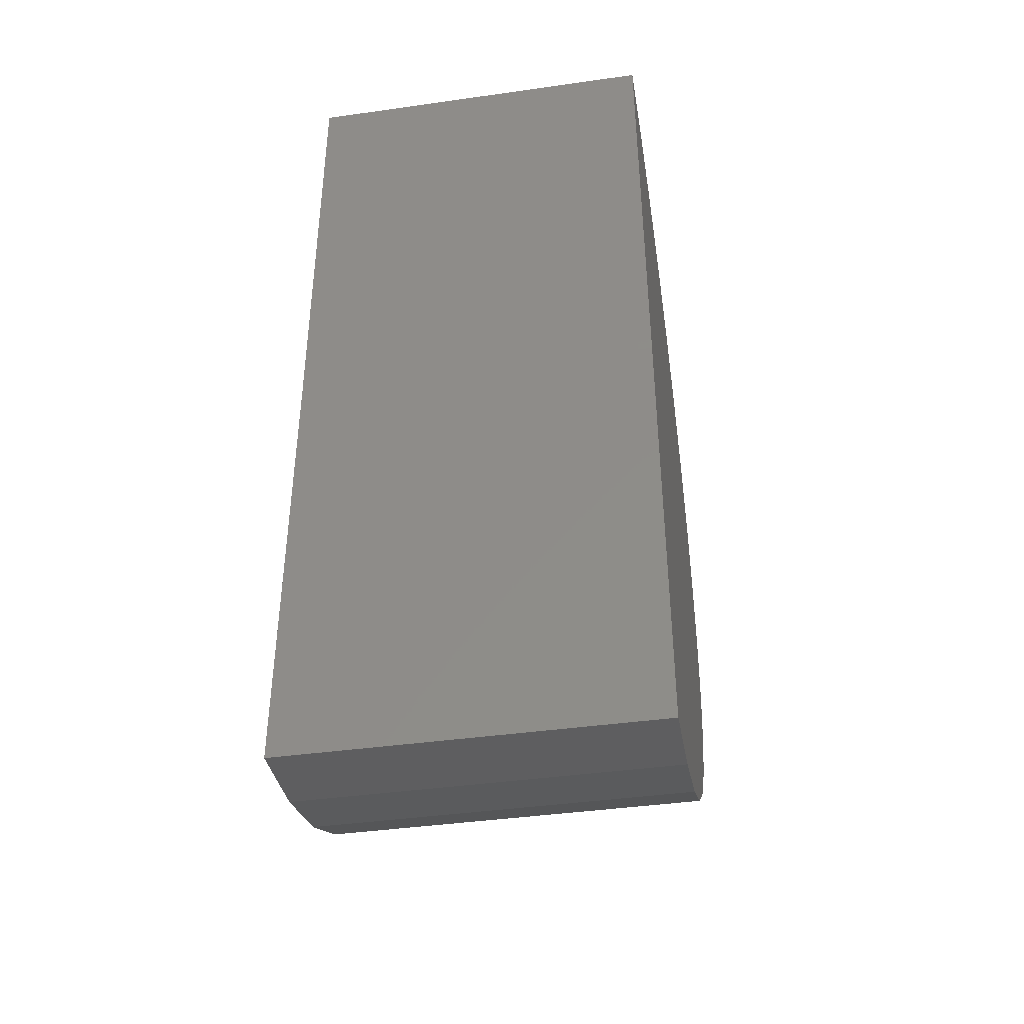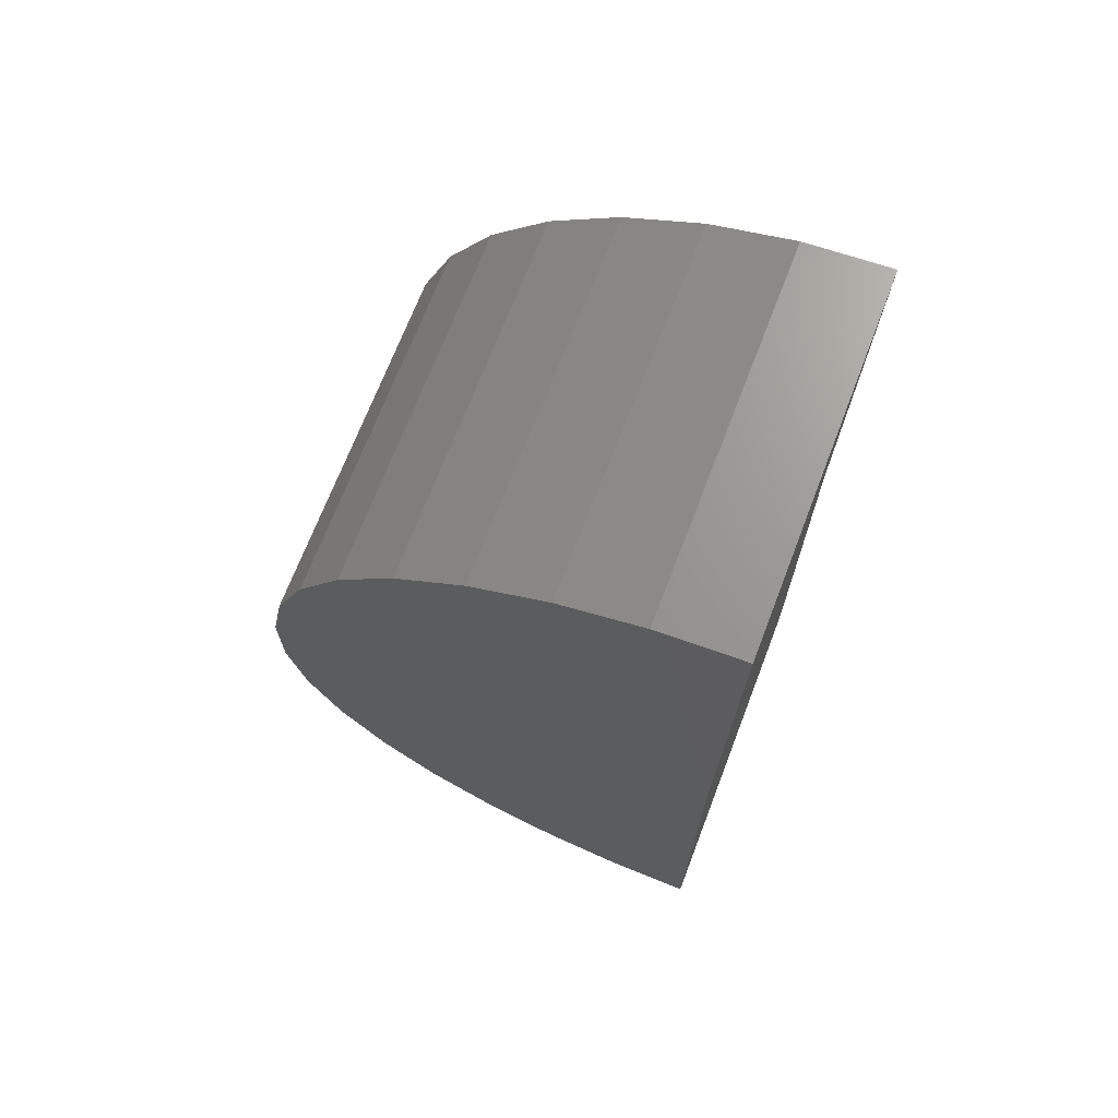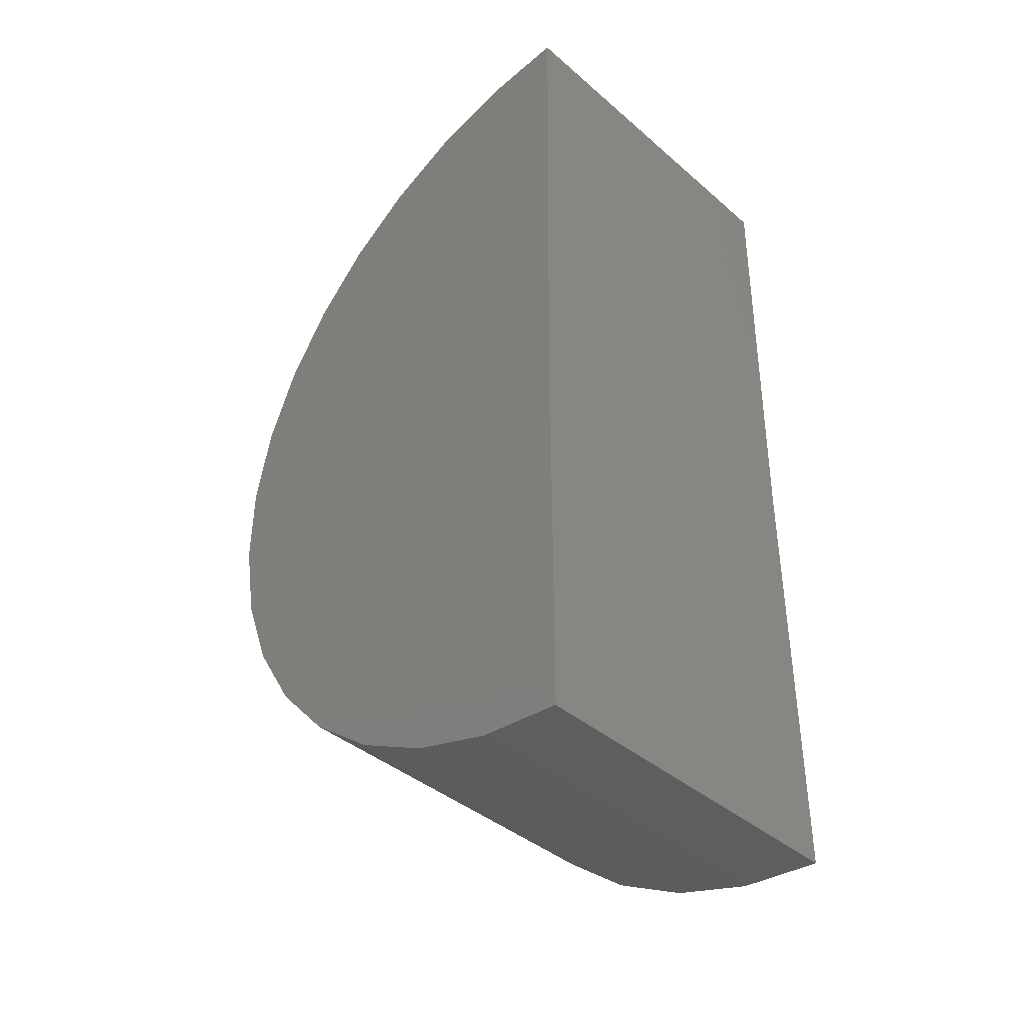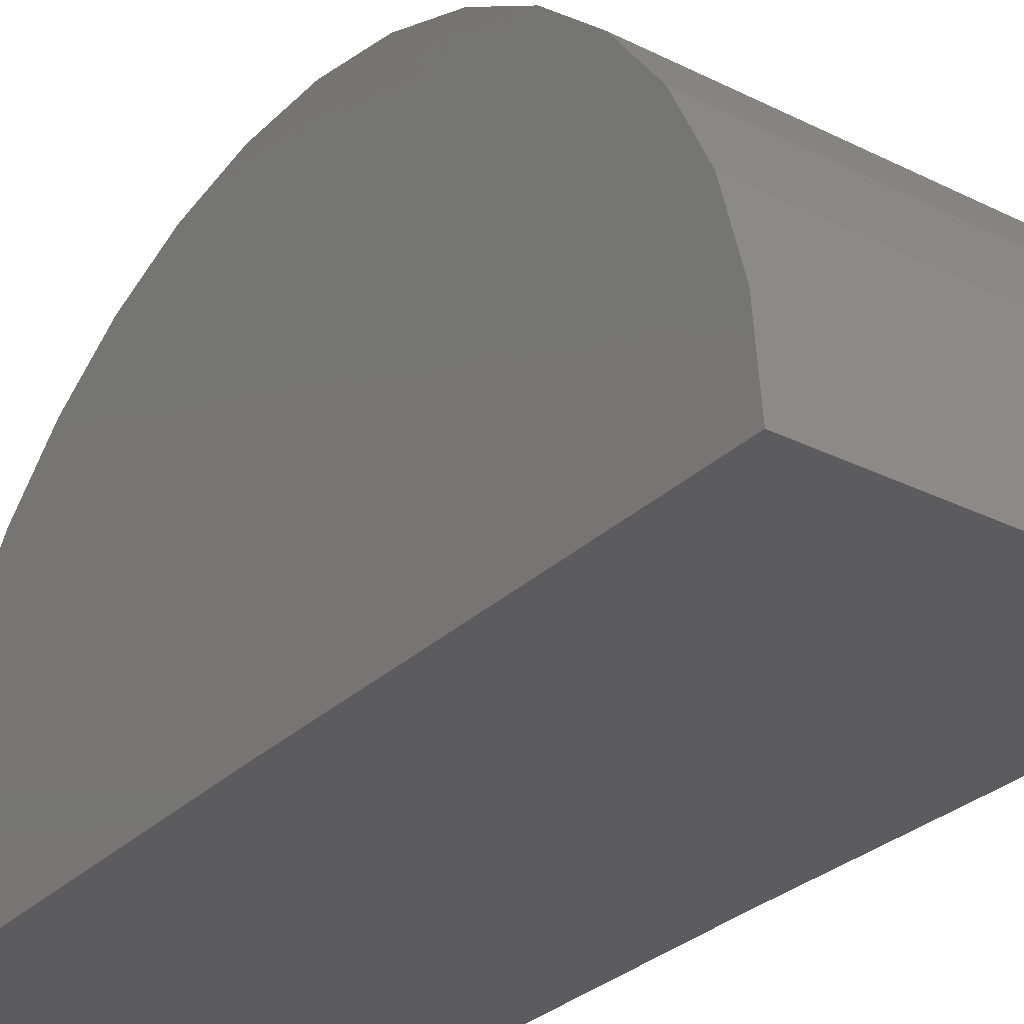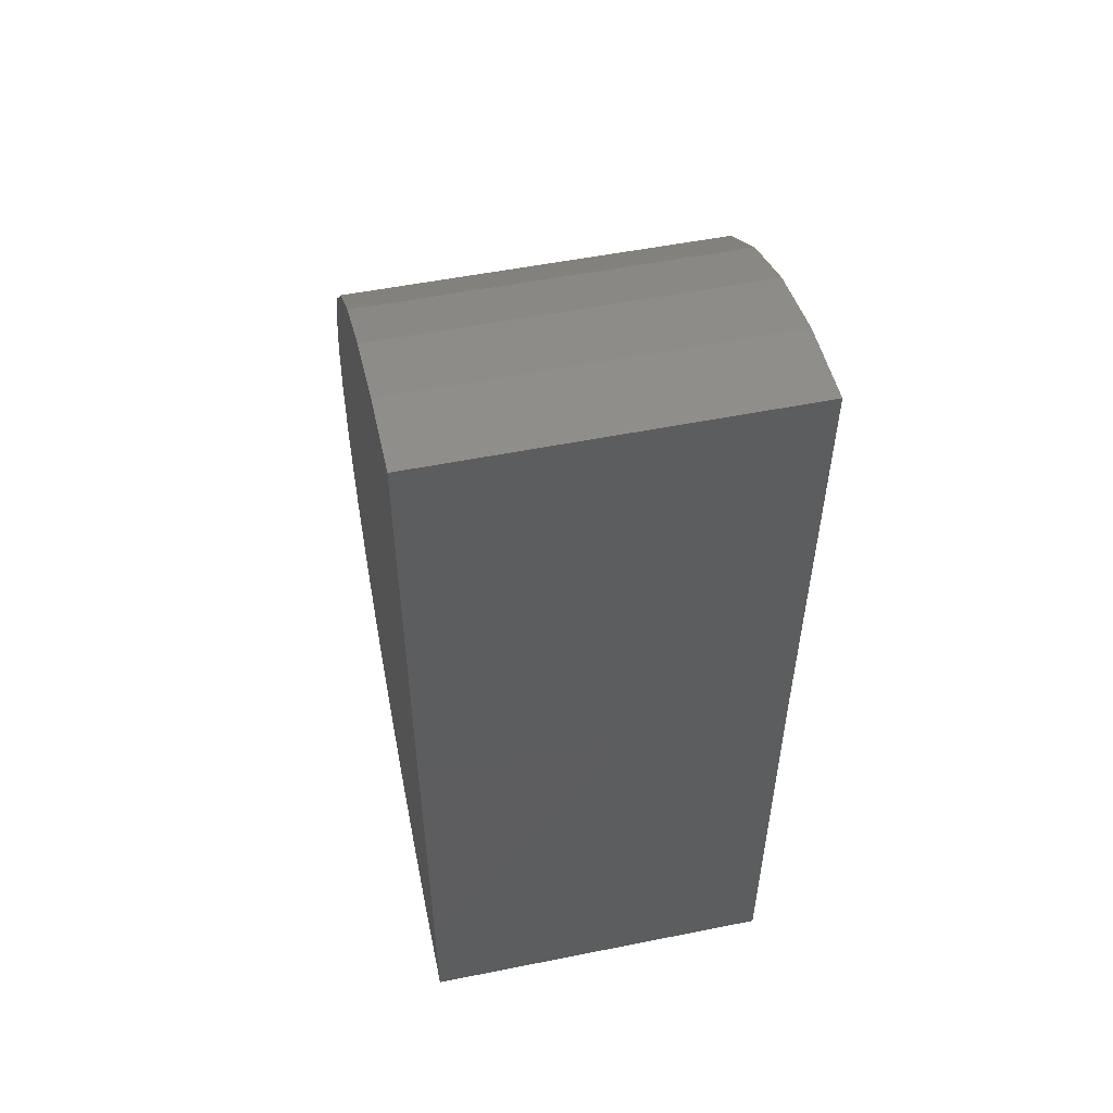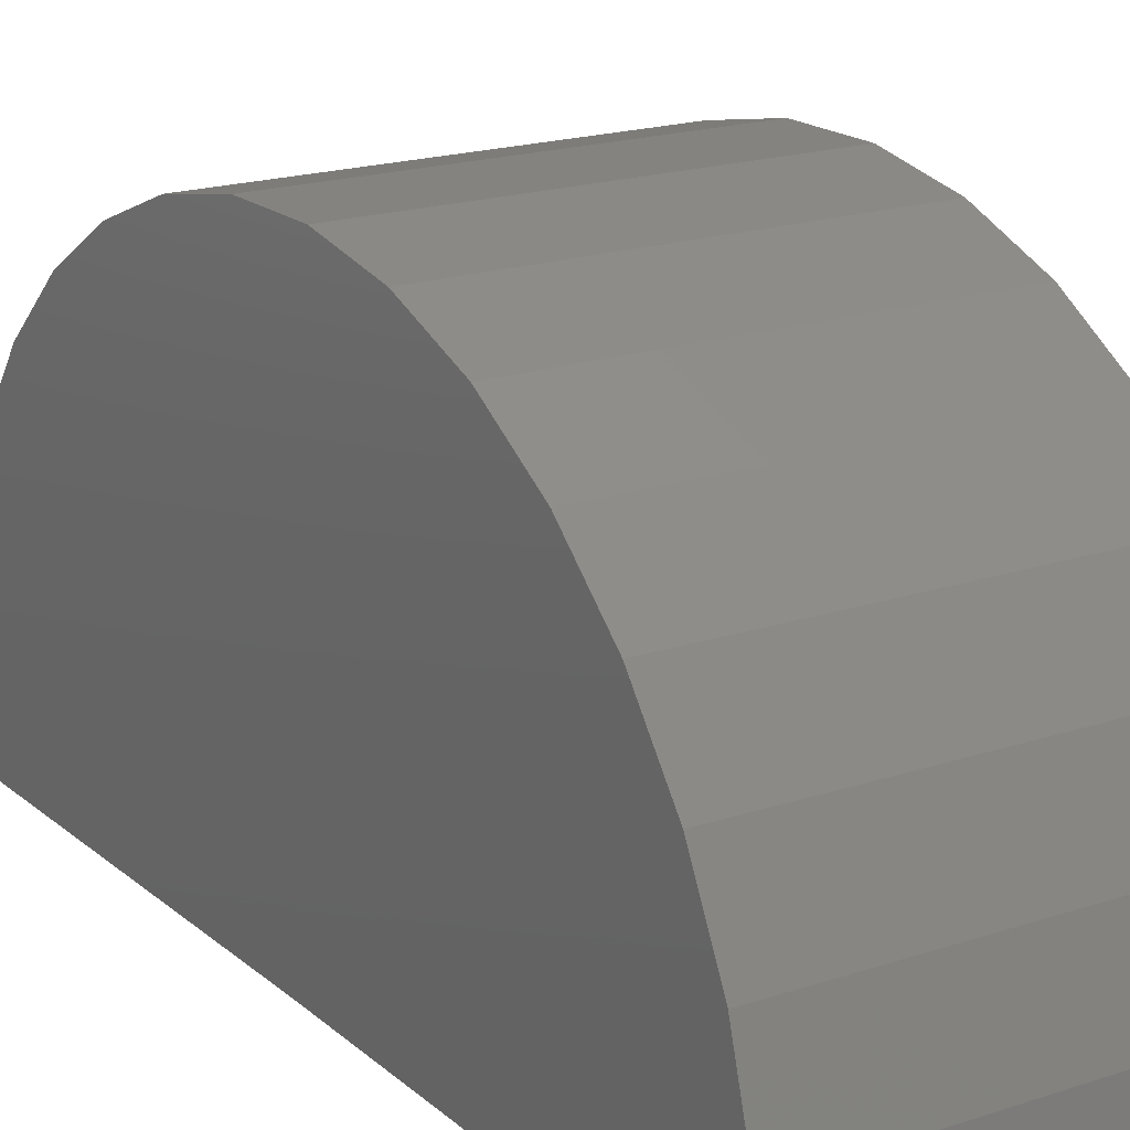
<metadata>
{"format":"stl","ext":"stl","renderer":"f3d","projection":"perspective","resolution":1024,"background":"white","views":[{"elev":-41.4,"azim":-170.3,"up":"+Y"},{"elev":69.9,"azim":111.0,"up":"+Y"},{"elev":-40.3,"azim":133.6,"up":"+Y"},{"elev":-30.0,"azim":144.2,"up":"+Z"},{"elev":53.0,"azim":167.9,"up":"+Y"},{"elev":18.8,"azim":-32.5,"up":"+Z"}]}
</metadata>
<code>
# stl→obj: 38 verts, 72 faces
v -0.4297 2.18 -0.01761
v 0.7141 2.18 -0.01761
v -0.4297 0.75 0
v 0.7141 0.75 0
v -0.4297 -0.6797 0
v 0.7141 -0.6797 0
v -0.4297 2.158 0.2464
v -0.4297 -0.6552 0.2637
v -0.4297 2.089 0.5019
v -0.4297 -0.5824 0.5184
v -0.4297 1.973 0.7403
v -0.4297 -0.4639 0.7553
v -0.4297 1.816 0.9532
v -0.4297 -0.3038 0.9662
v -0.4297 1.621 1.133
v -0.4297 -0.1074 1.144
v -0.4297 1.397 1.275
v -0.4297 0.1183 1.283
v -0.4297 1.151 1.372
v -0.4297 0.3657 1.377
v -0.4297 0.8912 1.423
v -0.4297 0.6263 1.424
v 0.7141 2.158 0.2464
v 0.7141 1.816 0.9532
v 0.7141 -0.4639 0.7553
v 0.7141 1.973 0.7403
v 0.7141 -0.5824 0.5184
v 0.7141 2.089 0.5019
v 0.7141 -0.6552 0.2637
v 0.7141 -0.3038 0.9662
v 0.7141 1.621 1.133
v 0.7141 -0.1074 1.144
v 0.7141 1.397 1.275
v 0.7141 0.1183 1.283
v 0.7141 1.151 1.372
v 0.7141 0.3657 1.377
v 0.7141 0.8912 1.423
v 0.7141 0.6263 1.424
f 1 2 3
f 3 2 4
f 5 3 6
f 6 3 4
f 3 7 1
f 3 5 7
f 7 5 8
f 7 8 9
f 9 8 10
f 9 10 11
f 11 10 12
f 11 12 13
f 13 12 14
f 13 14 15
f 15 14 16
f 15 16 17
f 17 16 18
f 17 18 19
f 19 18 20
f 19 20 21
f 21 20 22
f 23 4 2
f 24 25 26
f 26 25 27
f 26 27 28
f 28 27 29
f 28 29 23
f 23 29 6
f 23 6 4
f 25 24 30
f 30 24 31
f 30 31 32
f 32 31 33
f 32 33 34
f 34 33 35
f 34 35 36
f 36 35 37
f 36 37 38
f 2 1 23
f 23 1 7
f 23 7 28
f 28 7 9
f 28 9 26
f 26 9 11
f 26 11 24
f 24 11 13
f 24 13 31
f 31 13 15
f 31 15 33
f 33 15 17
f 33 17 35
f 35 17 19
f 35 19 37
f 37 19 21
f 37 21 38
f 38 21 22
f 38 22 36
f 36 22 20
f 36 20 34
f 34 20 18
f 34 18 32
f 32 18 16
f 32 16 30
f 30 16 14
f 30 14 25
f 25 14 12
f 25 12 27
f 27 12 10
f 27 10 29
f 29 10 8
f 29 8 6
f 6 8 5

</code>
